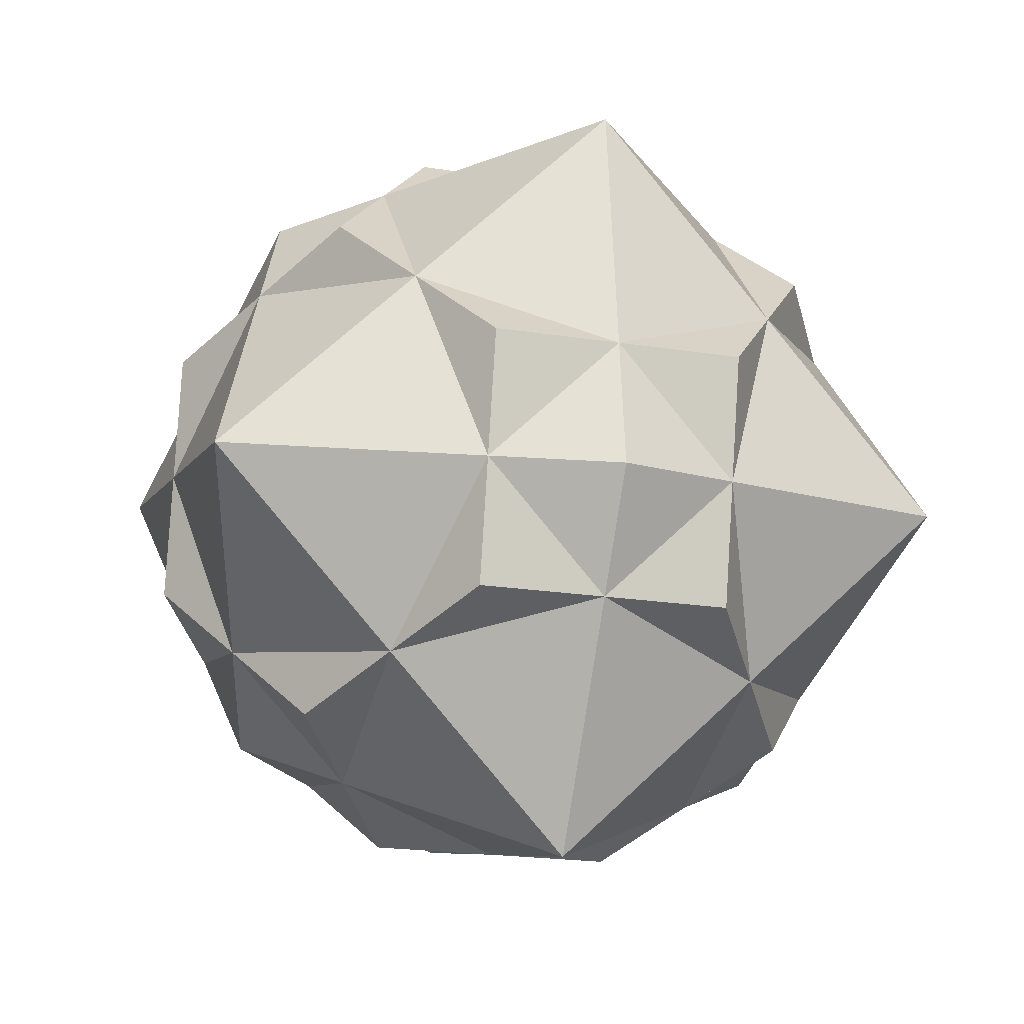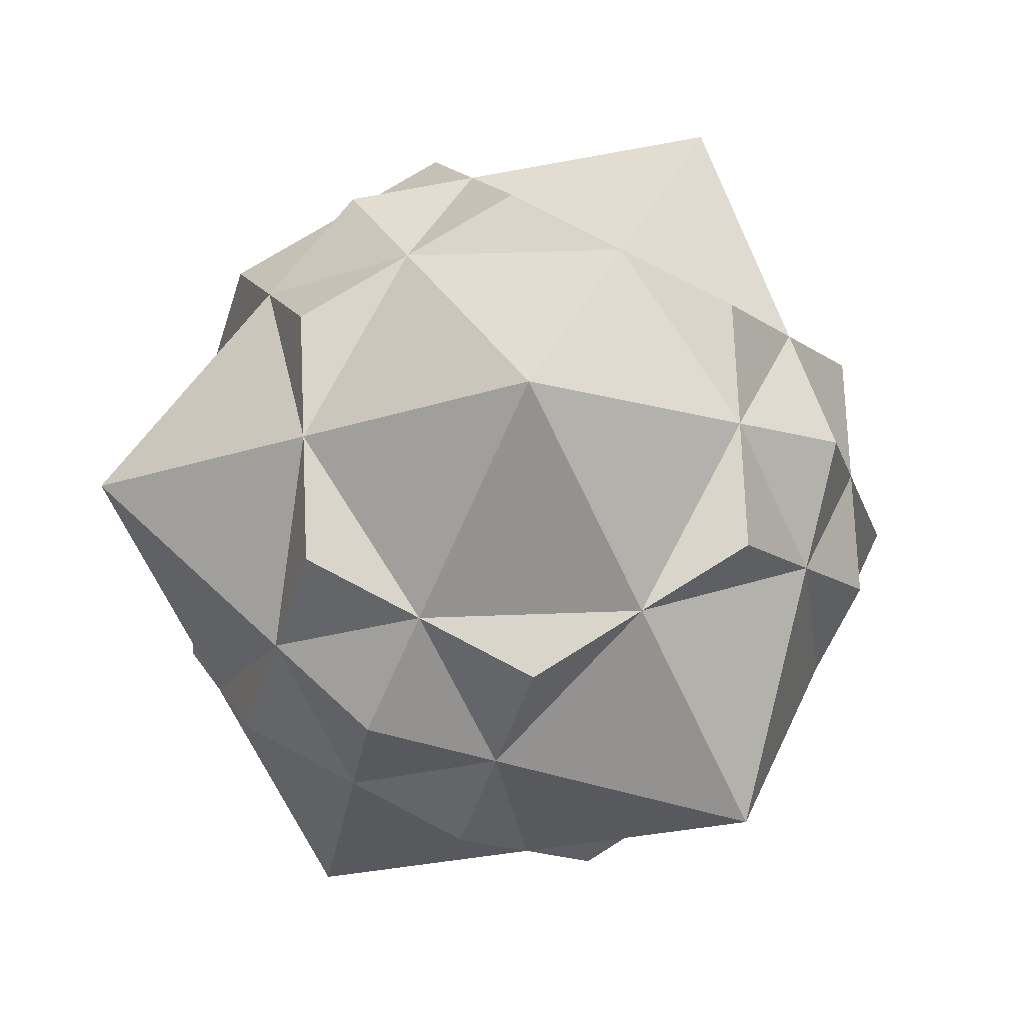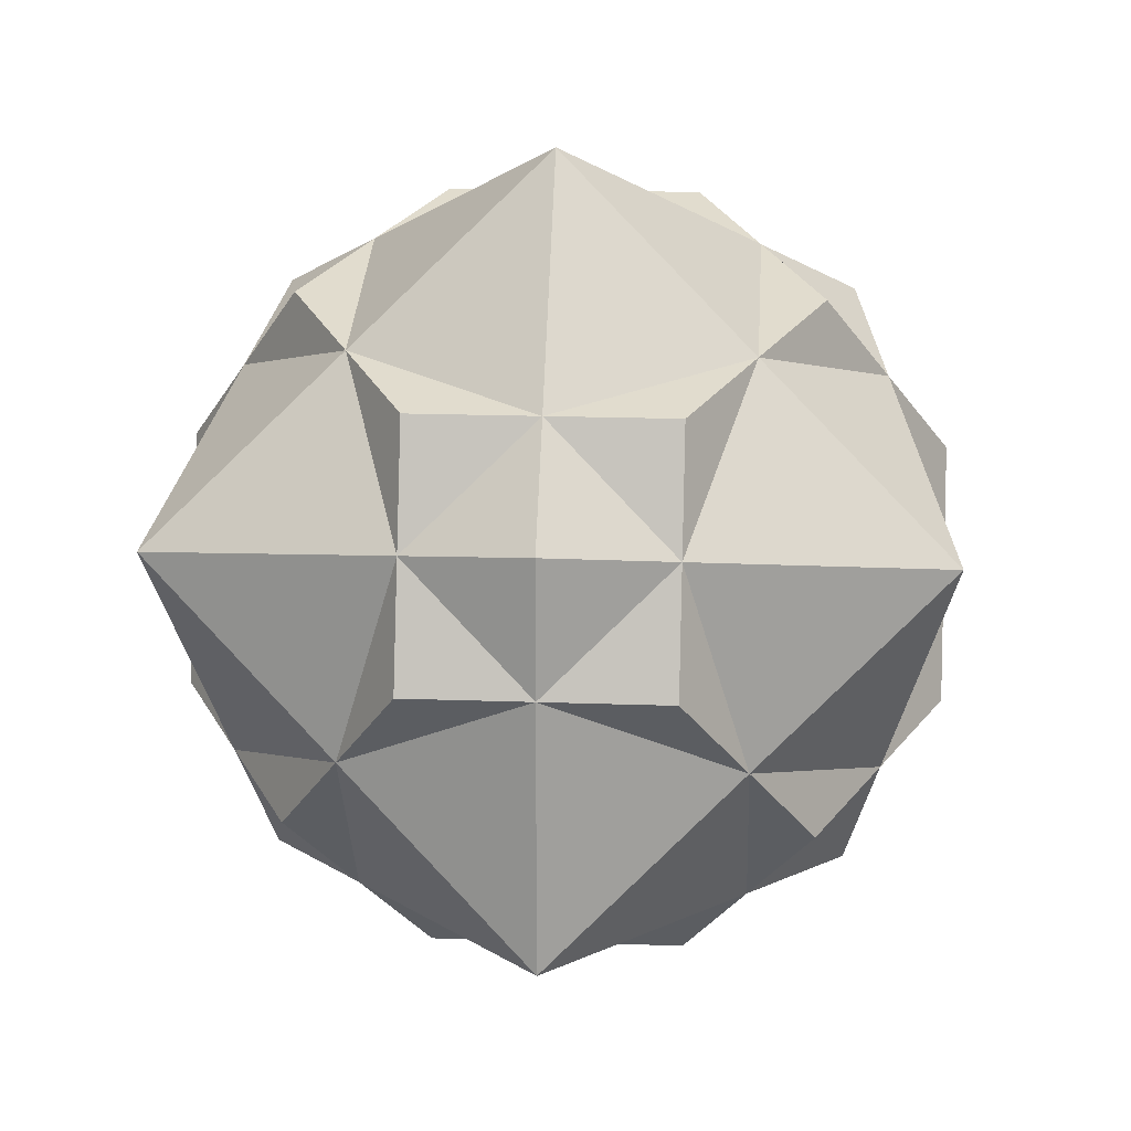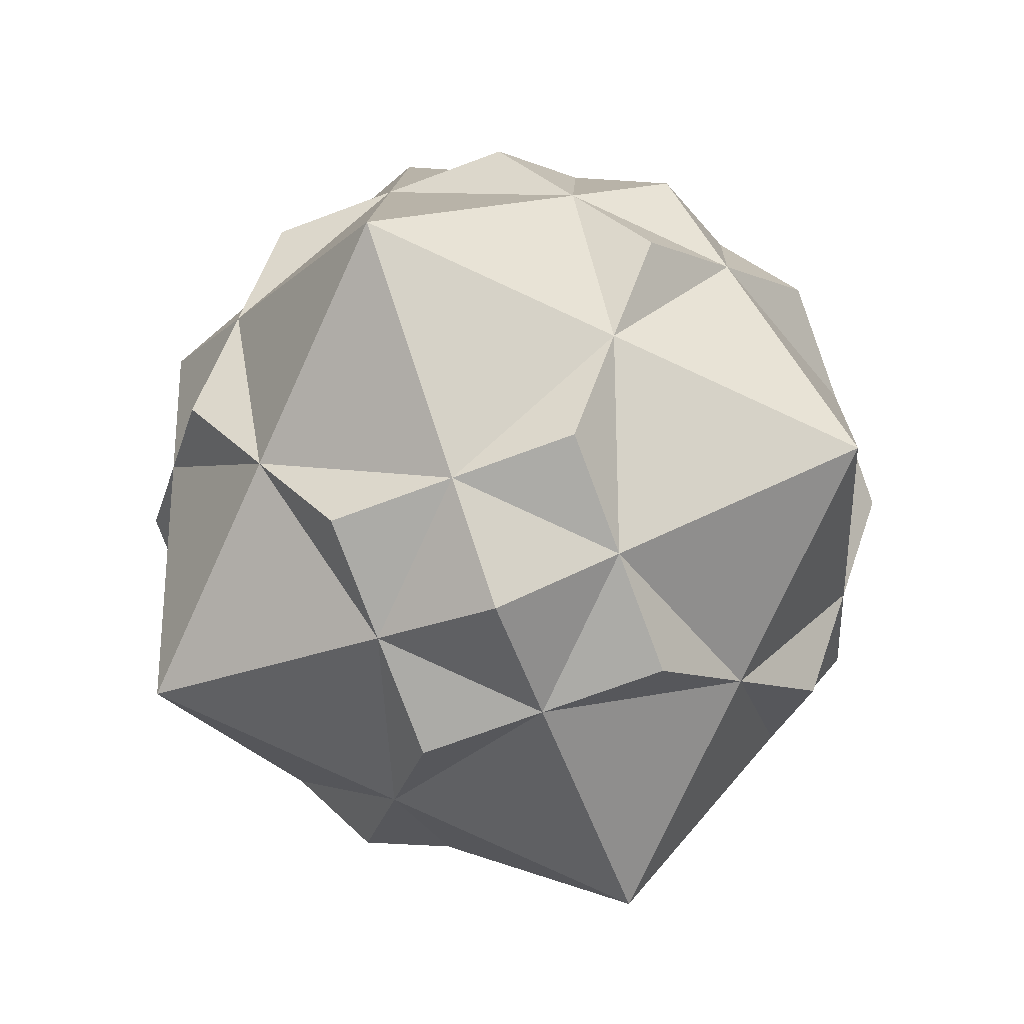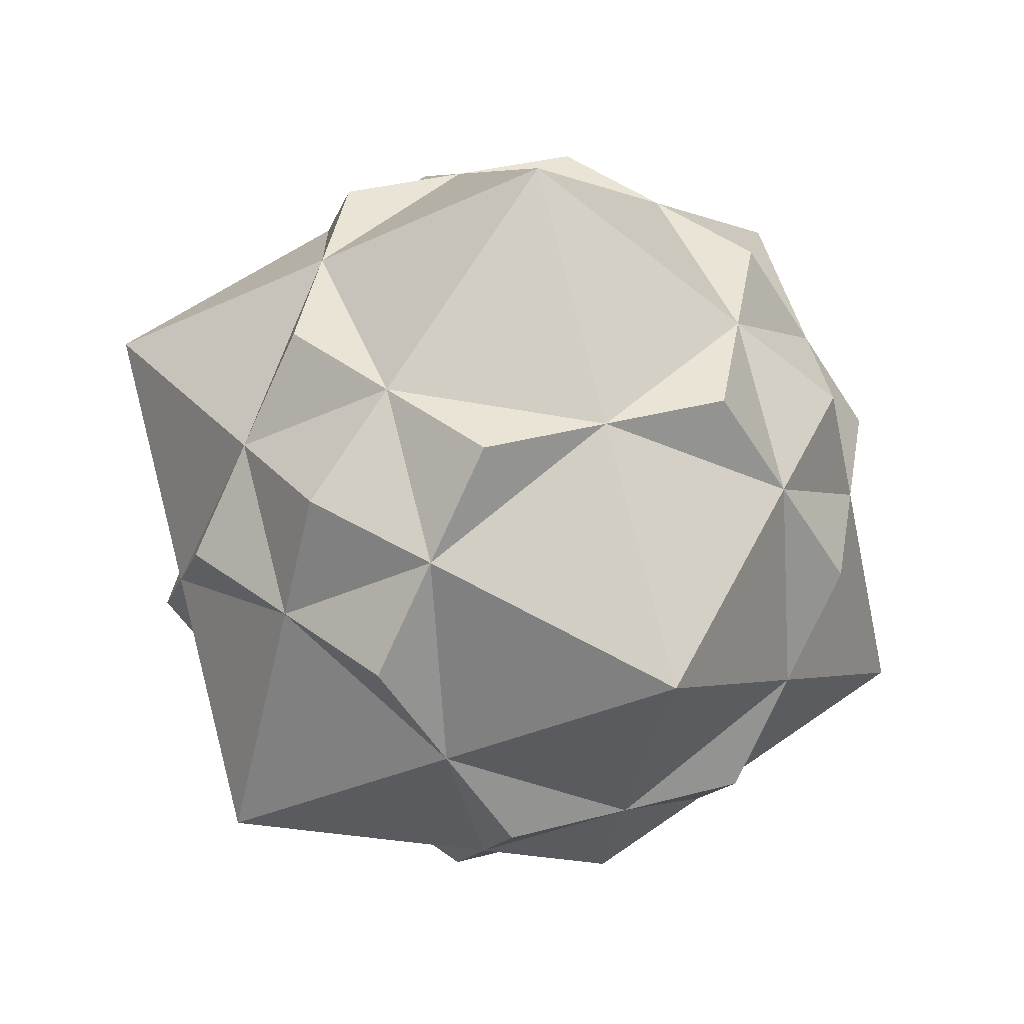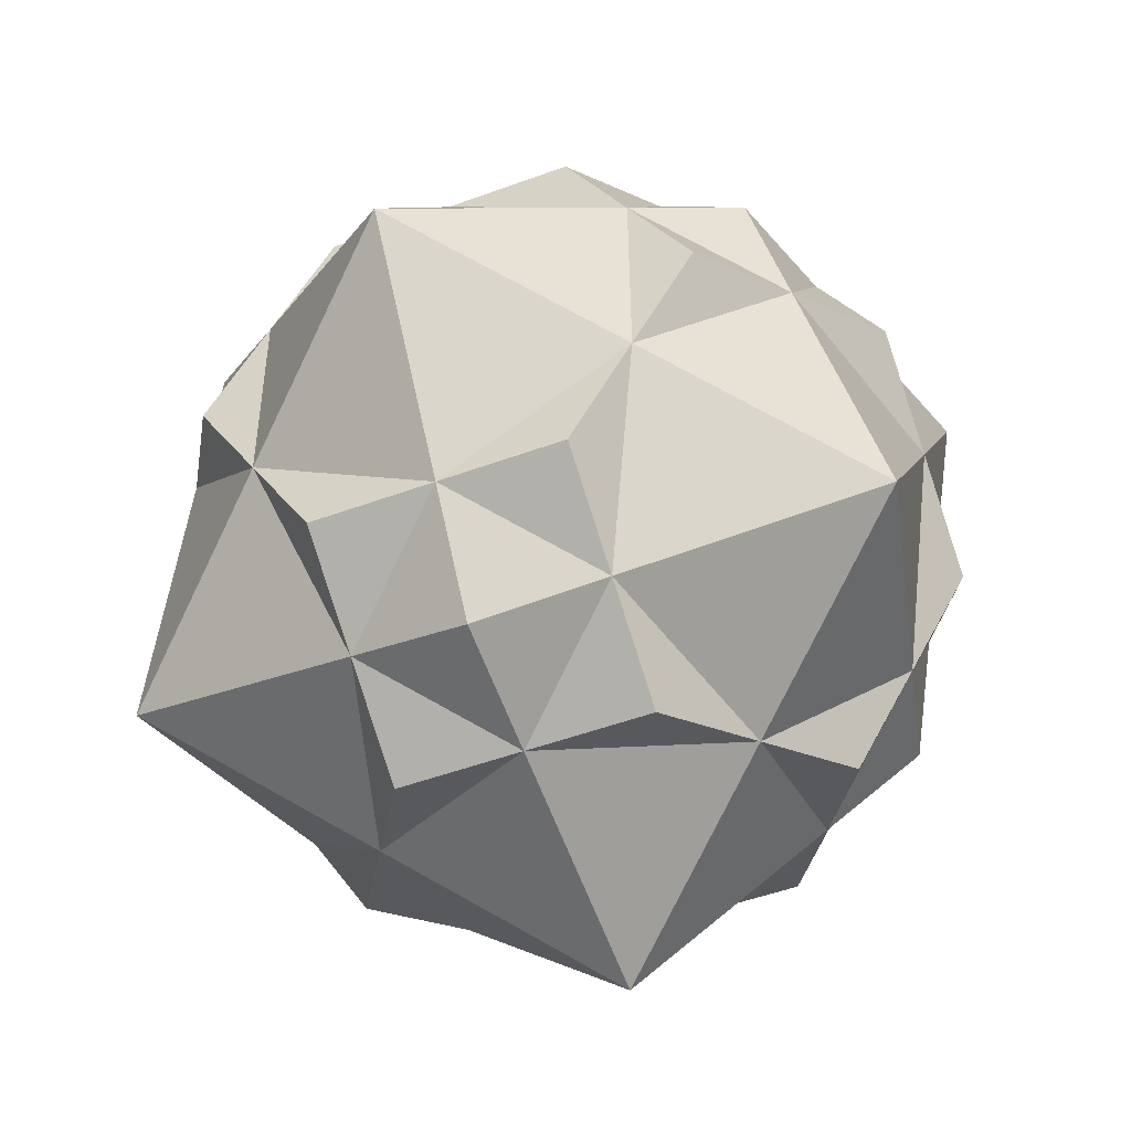
<metadata>
{"format":"obj","ext":"obj","renderer":"f3d","projection":"perspective","resolution":1024,"background":"white","views":[{"elev":36.8,"azim":-111.6,"up":"+Y"},{"elev":35.4,"azim":-110.8,"up":"+Z"},{"elev":18.6,"azim":22.4,"up":"+Y"},{"elev":-28.5,"azim":93.0,"up":"+Y"},{"elev":-32.6,"azim":171.6,"up":"+Z"},{"elev":7.5,"azim":60.5,"up":"+Z"}]}
</metadata>
<code>
o Shape_IndexedFaceSet_Shape_IndexedFaceSet.036
v -0 -0 -1.054
v -0.6325 -0 -0.8433
v 0.4216 0.4714 -0.8433
v 0.07027 -0.6285 -0.8433
v -0.8433 0.4714 -0.4216
v -0.5622 -0.6285 -0.6325
v 0.9135 0.3143 -0.4216
v 0.2108 0.9428 -0.4216
v 0.5622 -0.7857 -0.4216
v -0.9838 0.3143 0.2108
v -0.4216 0.9428 -0.2108
v -0.7027 -0.7857 0
v 0.7027 0.7857 -0
v 0.9838 -0.3143 -0.2108
v 0.4216 -0.9428 0.2108
v -0.5622 0.7857 0.4216
v -0.9135 -0.3143 0.4216
v -0.2108 -0.9428 0.4216
v 0.5622 0.6285 0.6325
v 0.8433 -0.4714 0.4216
v -0.07027 0.6285 0.8433
v -0.4216 -0.4714 0.8433
v 0.6325 0 0.8433
v 0 0 1.054
f 1 4 6 2
f 3 8 13 7
f 5 10 16 11
f 9 14 20 15
f 12 18 22 17
f 19 21 24 23
o Shape_IndexedFaceSet.001_Shape_IndexedFaceSet.037
v -0 -0 -1.054
v -0.6325 -0 -0.8433
v 0.4216 0.4714 -0.8433
v 0.07027 -0.6285 -0.8433
v -0.8433 0.4714 -0.4216
v -0.5622 -0.6285 -0.6325
v 0.9135 0.3143 -0.4216
v 0.2108 0.9428 -0.4216
v 0.5622 -0.7857 -0.4216
v -0.9838 0.3143 0.2108
v -0.4216 0.9428 -0.2108
v -0.7027 -0.7857 0
v 0.7027 0.7857 -0
v 0.9838 -0.3143 -0.2108
v 0.4216 -0.9428 0.2108
v -0.5622 0.7857 0.4216
v -0.9135 -0.3143 0.4216
v -0.2108 -0.9428 0.4216
v 0.5622 0.6285 0.6325
v 0.8433 -0.4714 0.4216
v -0.07027 0.6285 0.8433
v -0.4216 -0.4714 0.8433
v 0.6325 0 0.8433
v 0 0 1.054
f 25 26 29 35 32 27
f 25 27 31 38 33 28
f 26 30 36 41 34 29
f 28 33 39 42 36 30
f 31 37 43 47 44 38
f 32 35 40 45 43 37
f 34 41 46 48 45 40
f 39 44 47 48 46 42
o Shape_IndexedLineSet_Shape_IndexedLineSet.017
v -0 -0 -1.054
v 0.4216 0.4714 -0.8433
v -0.6325 -0 -0.8433
v -0.8433 0.4714 -0.4216
v 0.07027 -0.6285 -0.8433
v 0.5622 -0.7857 -0.4216
v -0.5622 -0.6285 -0.6325
v -0.7027 -0.7857 0
v 0.9135 0.3143 -0.4216
v 0.9838 -0.3143 -0.2108
v 0.2108 0.9428 -0.4216
v -0.4216 0.9428 -0.2108
v -0.9838 0.3143 0.2108
v -0.9135 -0.3143 0.4216
v 0.7027 0.7857 -0
v 0.5622 0.6285 0.6325
v 0.4216 -0.9428 0.2108
v -0.2108 -0.9428 0.4216
v -0.5622 0.7857 0.4216
v -0.07027 0.6285 0.8433
v 0.8433 -0.4714 0.4216
v 0.6325 0 0.8433
v -0.4216 -0.4714 0.8433
v 0 0 1.054
l 49 50
l 51 52
l 53 54
l 55 56
l 57 58
l 59 60
l 61 62
l 63 64
l 65 66
l 67 68
l 69 70
l 71 72
o Shape_IndexedFaceSet.002_Shape_IndexedFaceSet.038
v -0.3162 0.7071 -0.9487
v 0.7379 -0.2357 -0.9487
v -0.3162 -0.3536 -0.9487
v -1.159 -0.2357 -0.3162
v 0.6325 0.7071 -0.4743
v -0.1054 -1.179 -0.3162
v -0.7906 0.7071 0
v 1.159 0.2357 0.3162
v 0.1054 1.179 0.3162
v 0.7906 -0.7071 -0
v -0.7379 0.2357 0.9487
v -0.6325 -0.7071 0.4743
v 0.3162 -0.7071 0.9487
v 0.3162 0.3536 0.9487
f 75 73 74
f 75 76 73
f 73 77 74
f 74 78 75
f 73 76 79
f 76 75 78
f 74 77 80
f 77 73 81
f 78 74 82
f 76 83 79
f 79 81 73
f 78 84 76
f 77 81 80
f 80 82 74
f 82 85 78
f 79 83 81
f 83 76 84
f 84 78 85
f 80 81 86
f 82 80 85
f 83 86 81
f 84 85 83
f 86 85 80
f 86 83 85
o Shape_IndexedLineSet.001_Shape_IndexedLineSet.018
v -0.3162 0.7071 -0.9487
v 0.7379 -0.2357 -0.9487
v -0.3162 0.7071 -0.9487
v -0.3162 -0.3536 -0.9487
v -0.3162 0.7071 -0.9487
v -1.159 -0.2357 -0.3162
v -0.3162 0.7071 -0.9487
v 0.6325 0.7071 -0.4743
v -0.3162 0.7071 -0.9487
v -0.7906 0.7071 0
v -0.3162 0.7071 -0.9487
v 0.1054 1.179 0.3162
v 0.7379 -0.2357 -0.9487
v -0.3162 -0.3536 -0.9487
v 0.7379 -0.2357 -0.9487
v 0.6325 0.7071 -0.4743
v 0.7379 -0.2357 -0.9487
v -0.1054 -1.179 -0.3162
v 0.7379 -0.2357 -0.9487
v 1.159 0.2357 0.3162
v 0.7379 -0.2357 -0.9487
v 0.7906 -0.7071 -0
v -0.3162 -0.3536 -0.9487
v -1.159 -0.2357 -0.3162
v -0.3162 -0.3536 -0.9487
v -0.1054 -1.179 -0.3162
v -1.159 -0.2357 -0.3162
v -0.1054 -1.179 -0.3162
v -1.159 -0.2357 -0.3162
v -0.7906 0.7071 0
v -1.159 -0.2357 -0.3162
v -0.7379 0.2357 0.9487
v -1.159 -0.2357 -0.3162
v -0.6325 -0.7071 0.4743
v 0.6325 0.7071 -0.4743
v 1.159 0.2357 0.3162
v 0.6325 0.7071 -0.4743
v 0.1054 1.179 0.3162
v -0.1054 -1.179 -0.3162
v 0.7906 -0.7071 -0
v -0.1054 -1.179 -0.3162
v -0.6325 -0.7071 0.4743
v -0.1054 -1.179 -0.3162
v 0.3162 -0.7071 0.9487
v -0.7906 0.7071 0
v 0.1054 1.179 0.3162
v -0.7906 0.7071 0
v -0.7379 0.2357 0.9487
v 1.159 0.2357 0.3162
v 0.1054 1.179 0.3162
v 1.159 0.2357 0.3162
v 0.7906 -0.7071 -0
v 1.159 0.2357 0.3162
v 0.3162 -0.7071 0.9487
v 1.159 0.2357 0.3162
v 0.3162 0.3536 0.9487
v 0.1054 1.179 0.3162
v -0.7379 0.2357 0.9487
v 0.1054 1.179 0.3162
v 0.3162 0.3536 0.9487
v 0.7906 -0.7071 -0
v 0.3162 -0.7071 0.9487
v -0.7379 0.2357 0.9487
v -0.6325 -0.7071 0.4743
v -0.7379 0.2357 0.9487
v 0.3162 -0.7071 0.9487
v -0.7379 0.2357 0.9487
v 0.3162 0.3536 0.9487
v -0.6325 -0.7071 0.4743
v 0.3162 -0.7071 0.9487
v 0.3162 -0.7071 0.9487
v 0.3162 0.3536 0.9487
l 87 88
l 89 90
l 91 92
l 93 94
l 95 96
l 97 98
l 99 100
l 101 102
l 103 104
l 105 106
l 107 108
l 109 110
l 111 112
l 113 114
l 115 116
l 117 118
l 119 120
l 121 122
l 123 124
l 125 126
l 127 128
l 129 130
l 131 132
l 133 134
l 135 136
l 137 138
l 139 140
l 141 142
l 143 144
l 145 146
l 147 148
l 149 150
l 151 152
l 153 154
l 155 156
l 157 158

</code>
